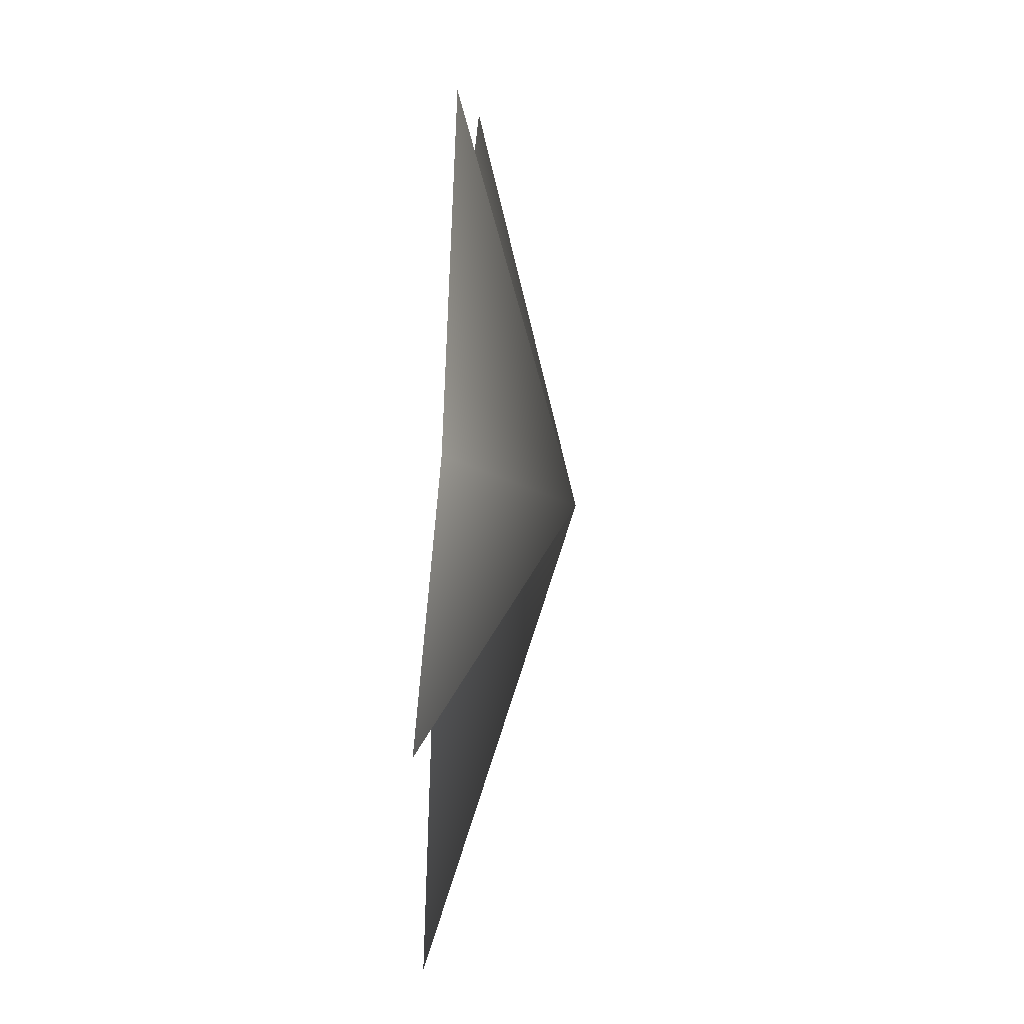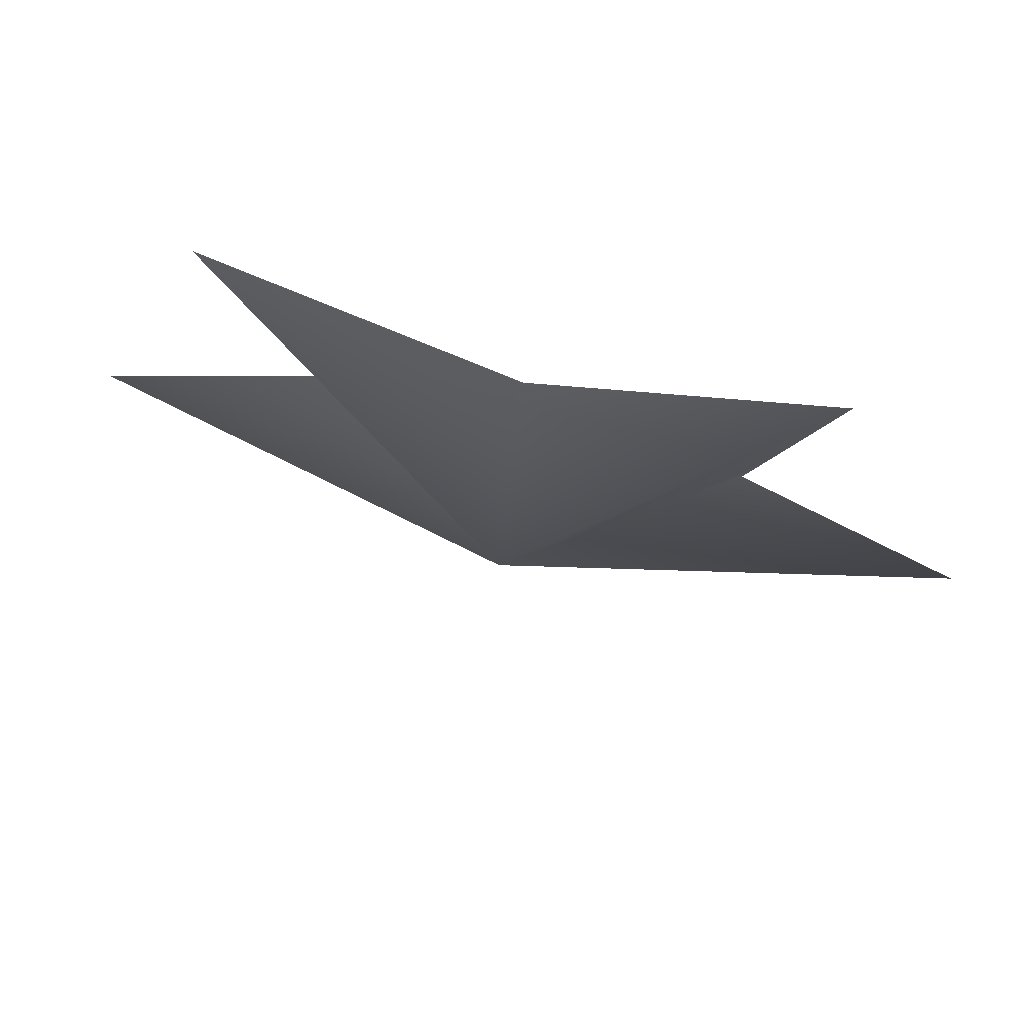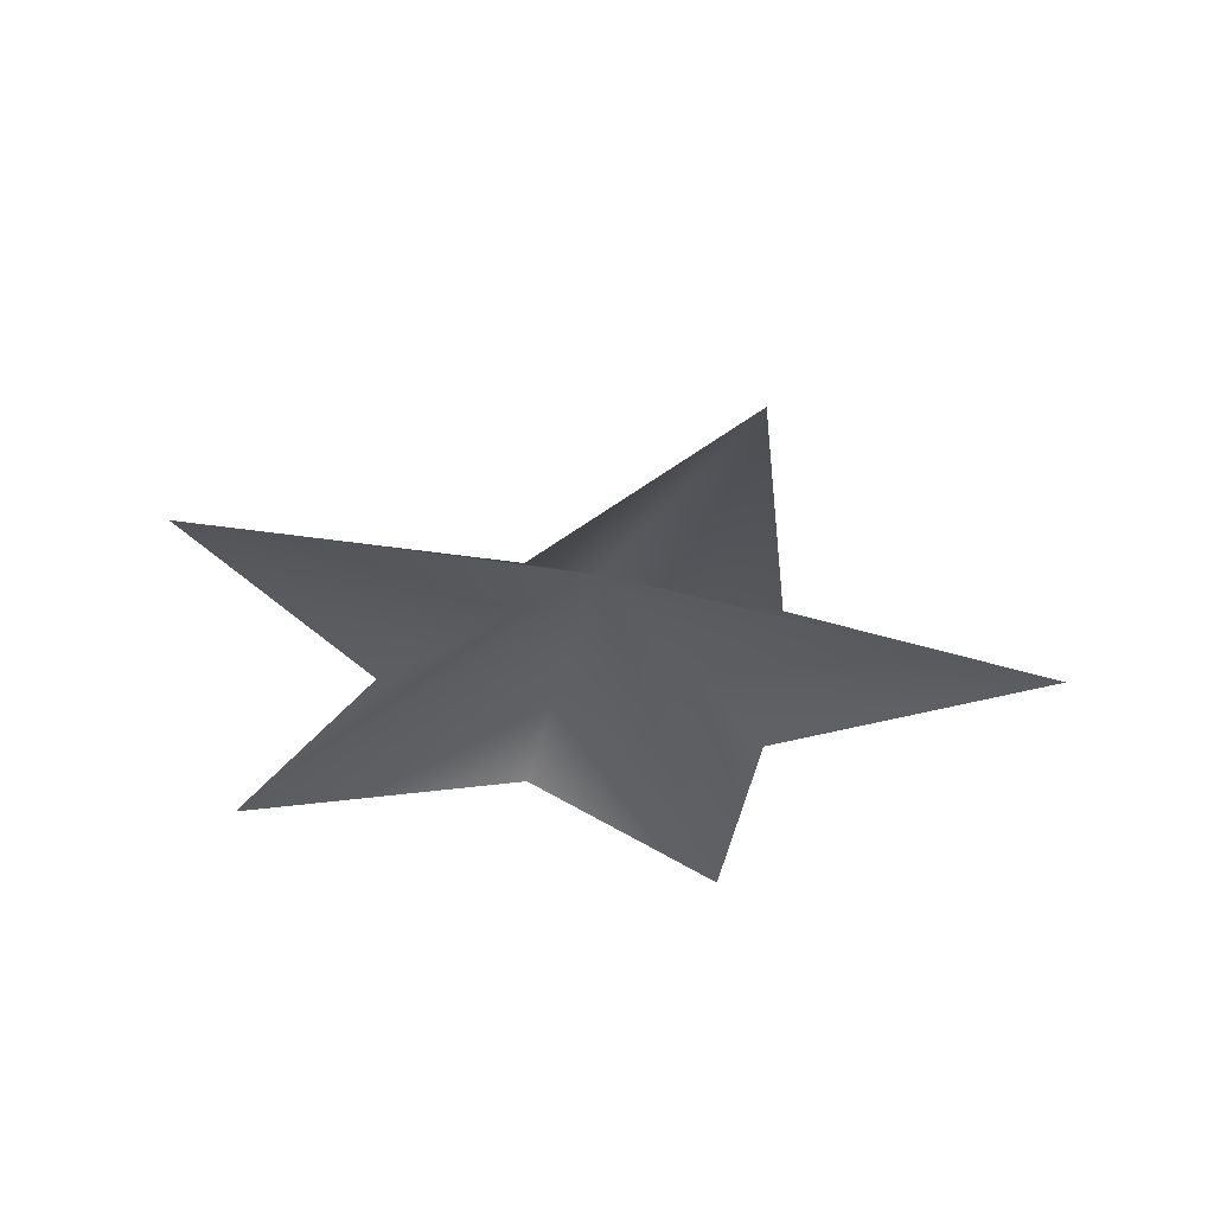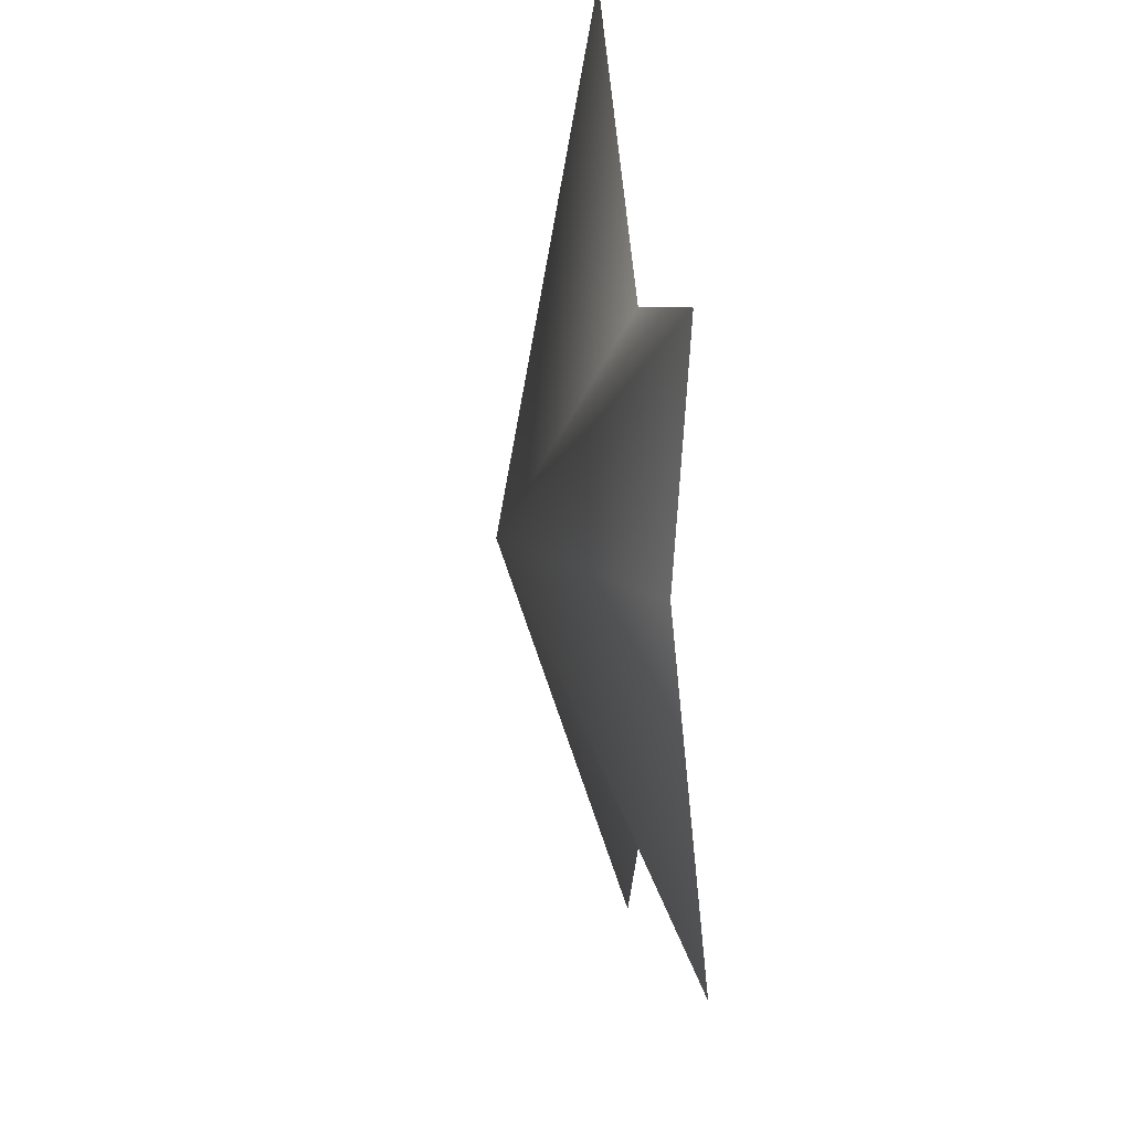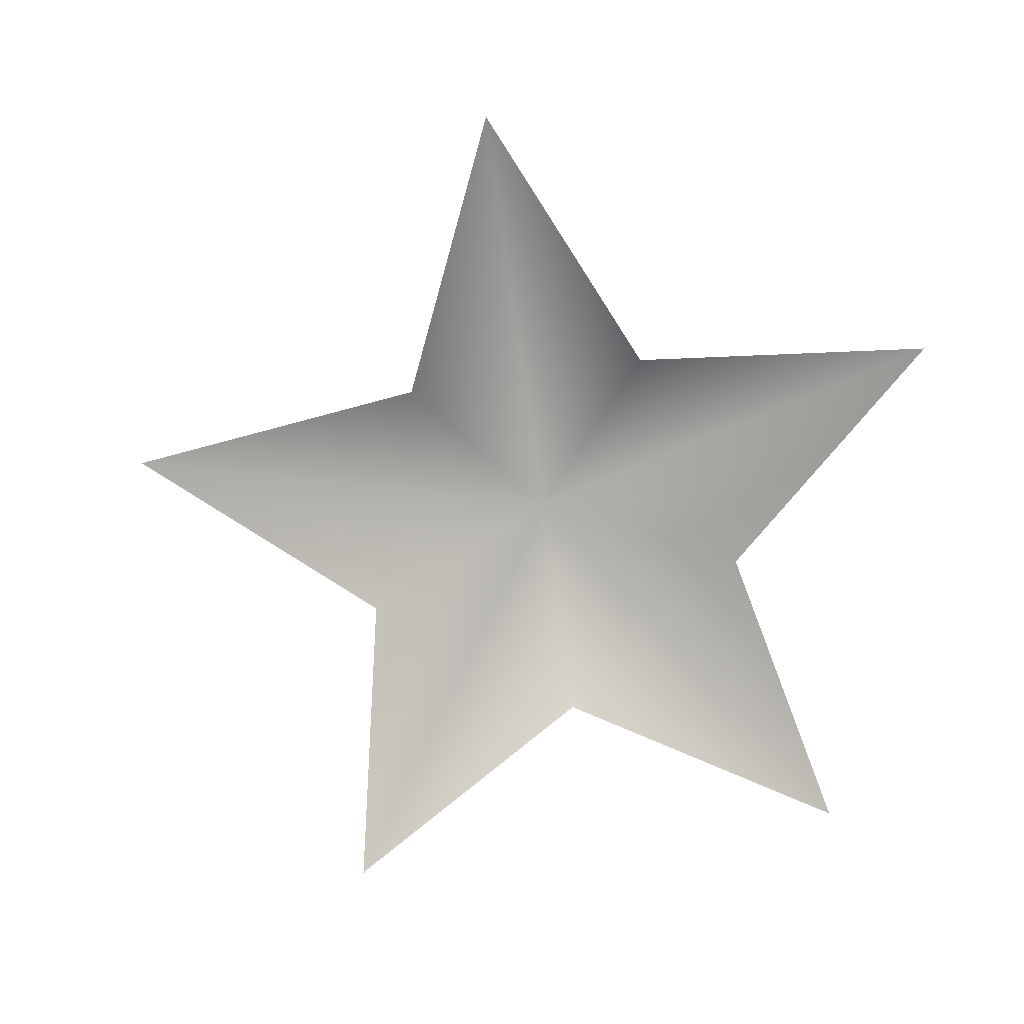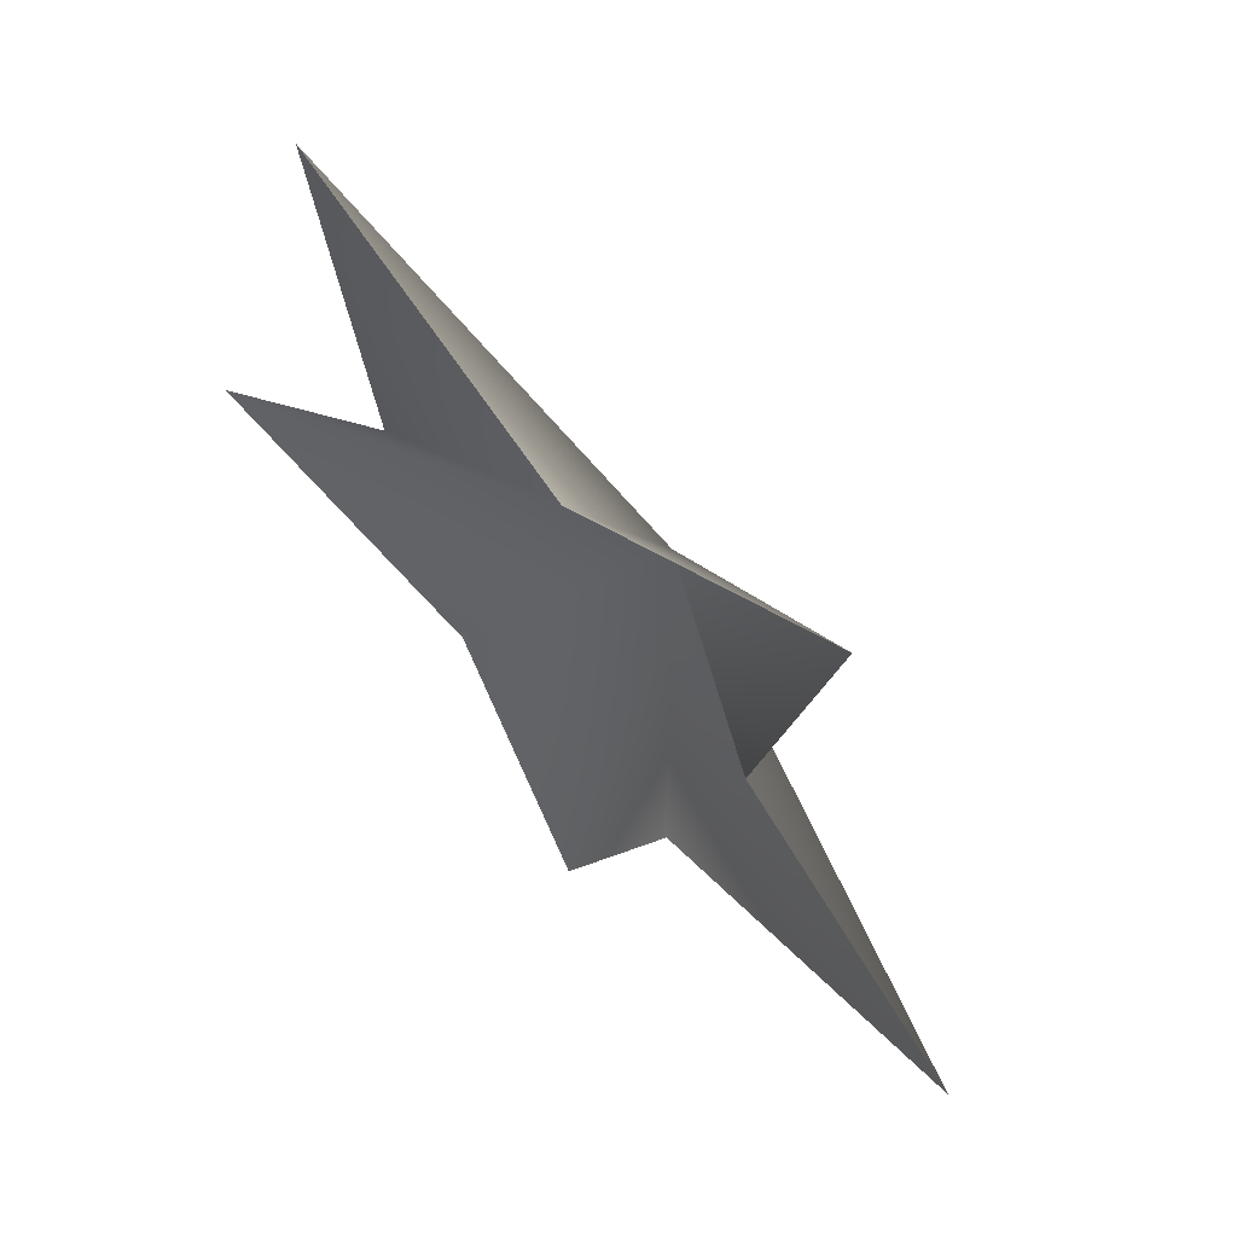
<metadata>
{"format":"obj","ext":"obj","renderer":"f3d","projection":"perspective","resolution":1024,"background":"white","views":[{"elev":78.7,"azim":93.4,"up":"+Z"},{"elev":77.9,"azim":-166.0,"up":"+Z"},{"elev":-32.7,"azim":162.1,"up":"+Y"},{"elev":36.8,"azim":-96.5,"up":"+Z"},{"elev":-78.6,"azim":-99.0,"up":"+Y"},{"elev":61.9,"azim":46.9,"up":"+Z"}]}
</metadata>
<code>
g m_dlc2_beachdoodads_starfish_01
v -0.2355 0.01103 0.336
v -0.1814 0.01103 0.06704
v -0.005666 0.1168 0.001577
v -0.3864 0.01103 -0.1159
v -0.1161 0.01103 -0.147
v -0.005475 0.01103 -0.3968
v 0.1034 0.01103 -0.1497
v 0.3794 0.01103 -0.1228
v 0.1732 0.01103 0.05909
v 0.243 0.01103 0.3336
v 0.0008012 0.01103 0.1937
g m_dlc2_beachdoodads_starfish_01_0
f 3 2 1
f 3 4 2
f 3 5 4
f 3 6 5
f 3 7 6
f 7 3 8
f 3 9 8
f 3 10 9
f 3 11 10
f 3 1 11

</code>
